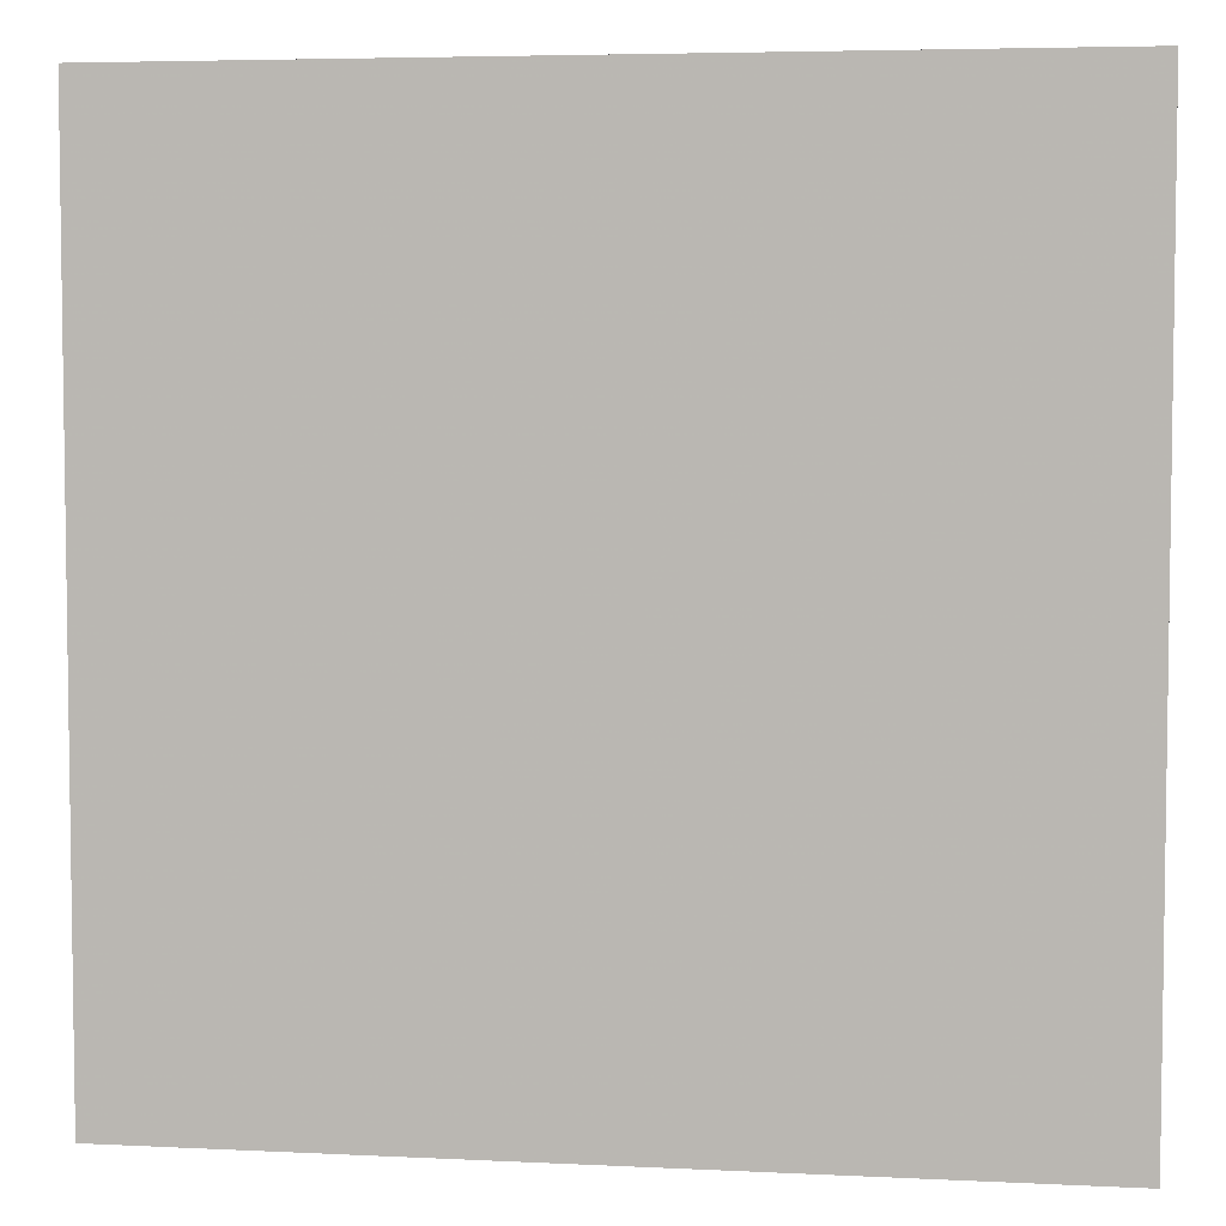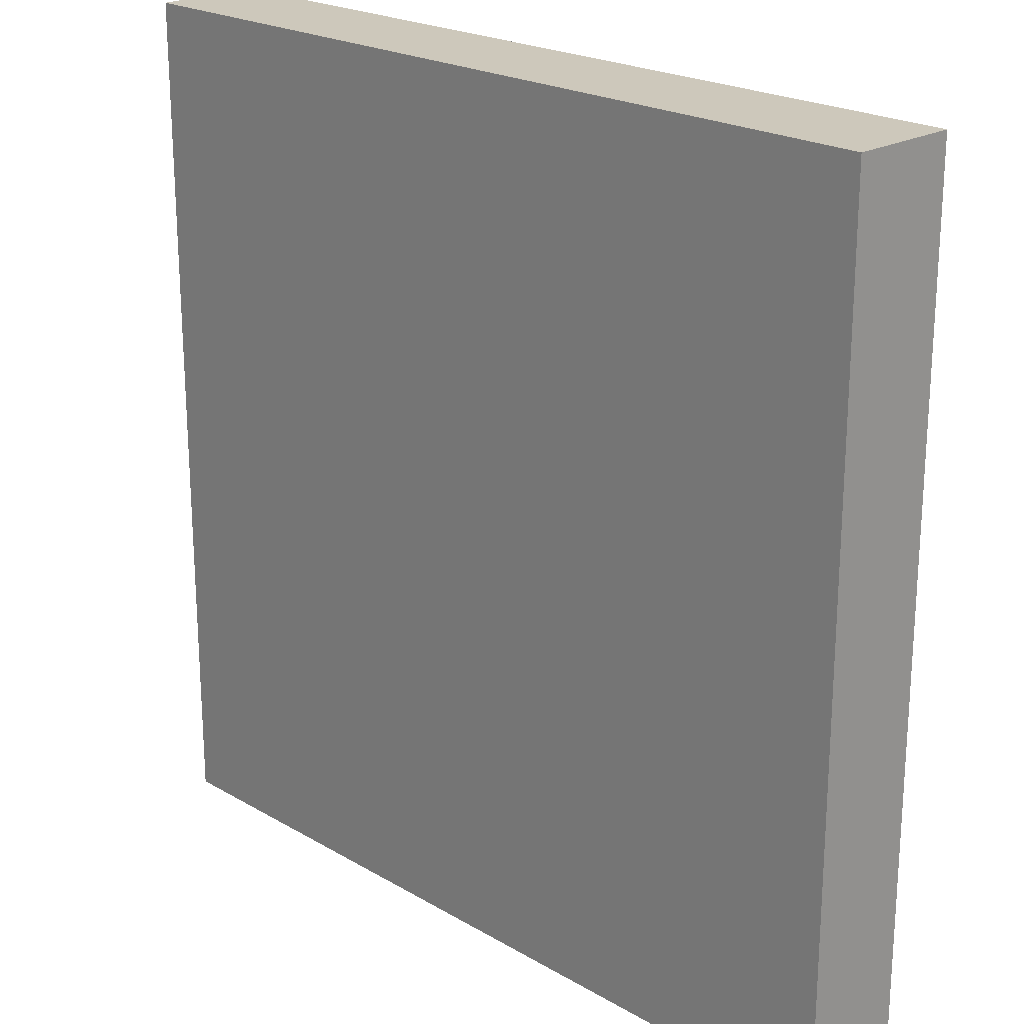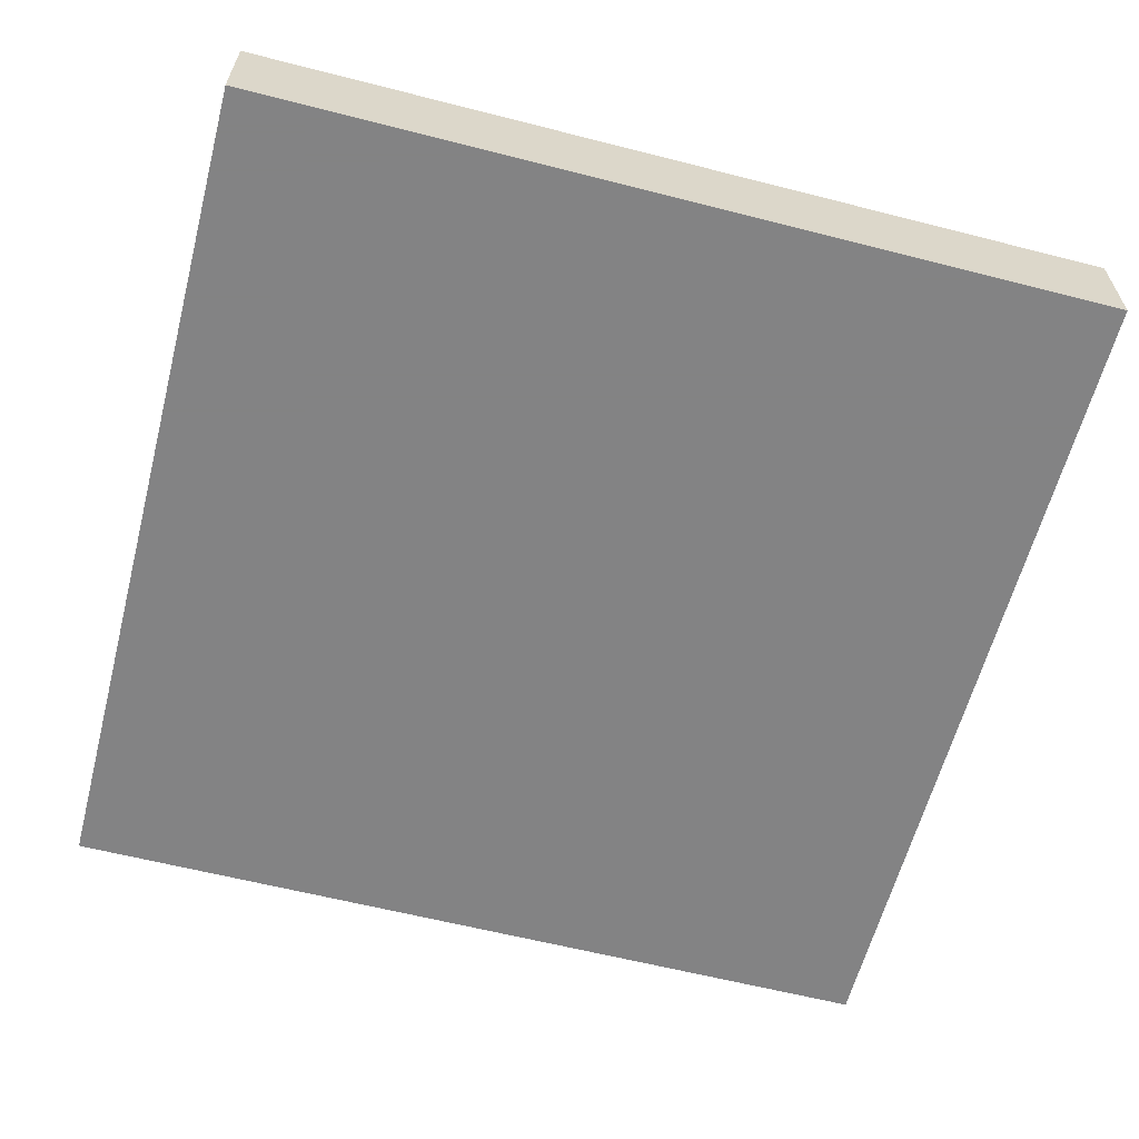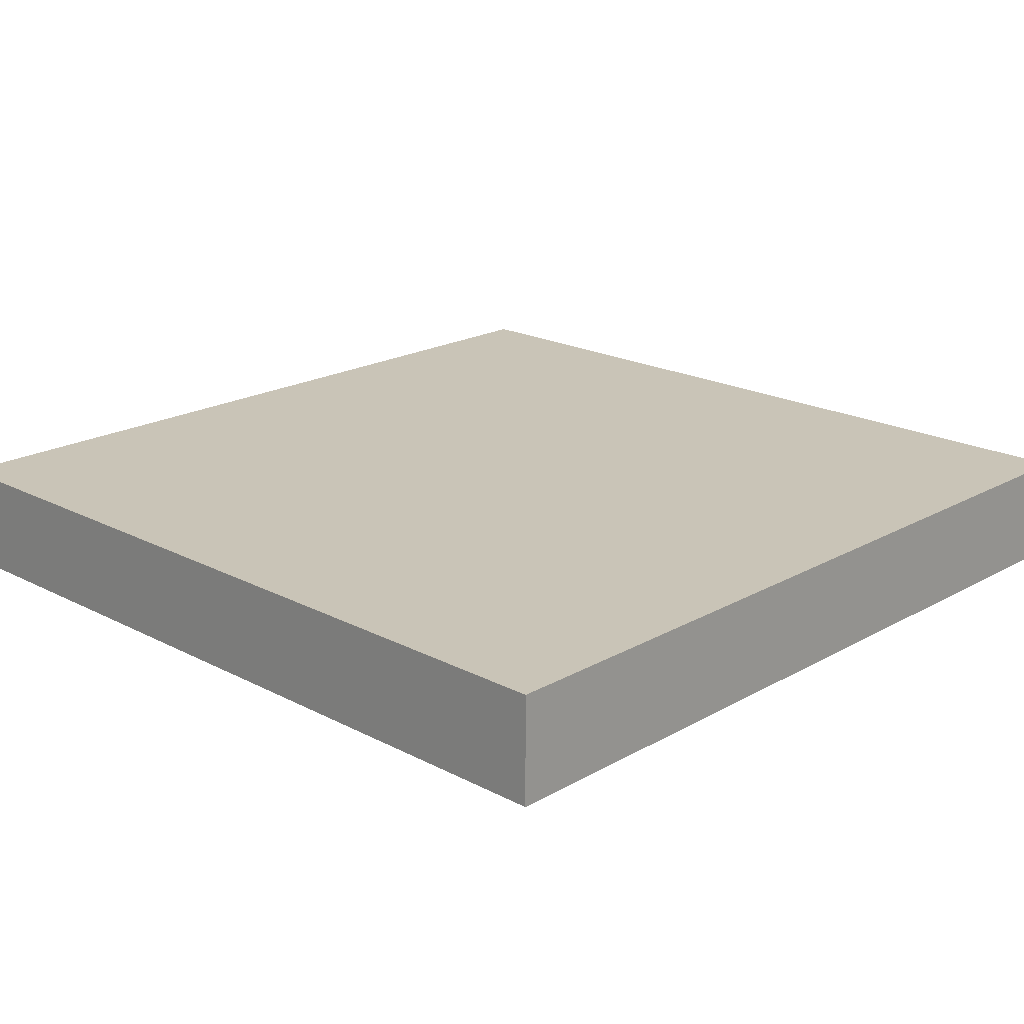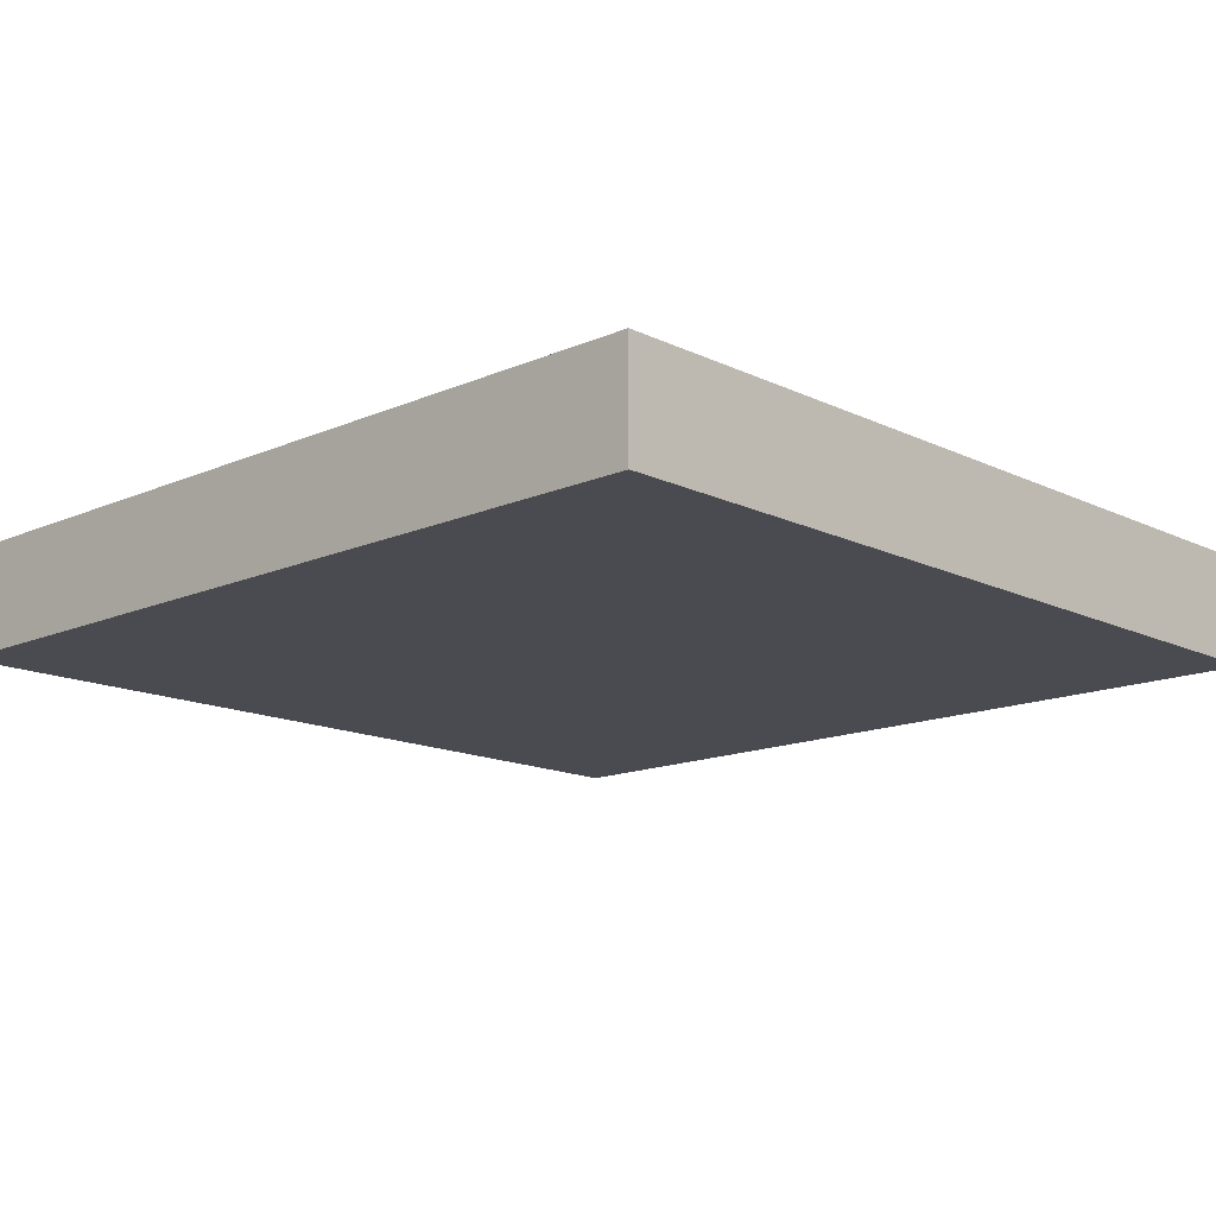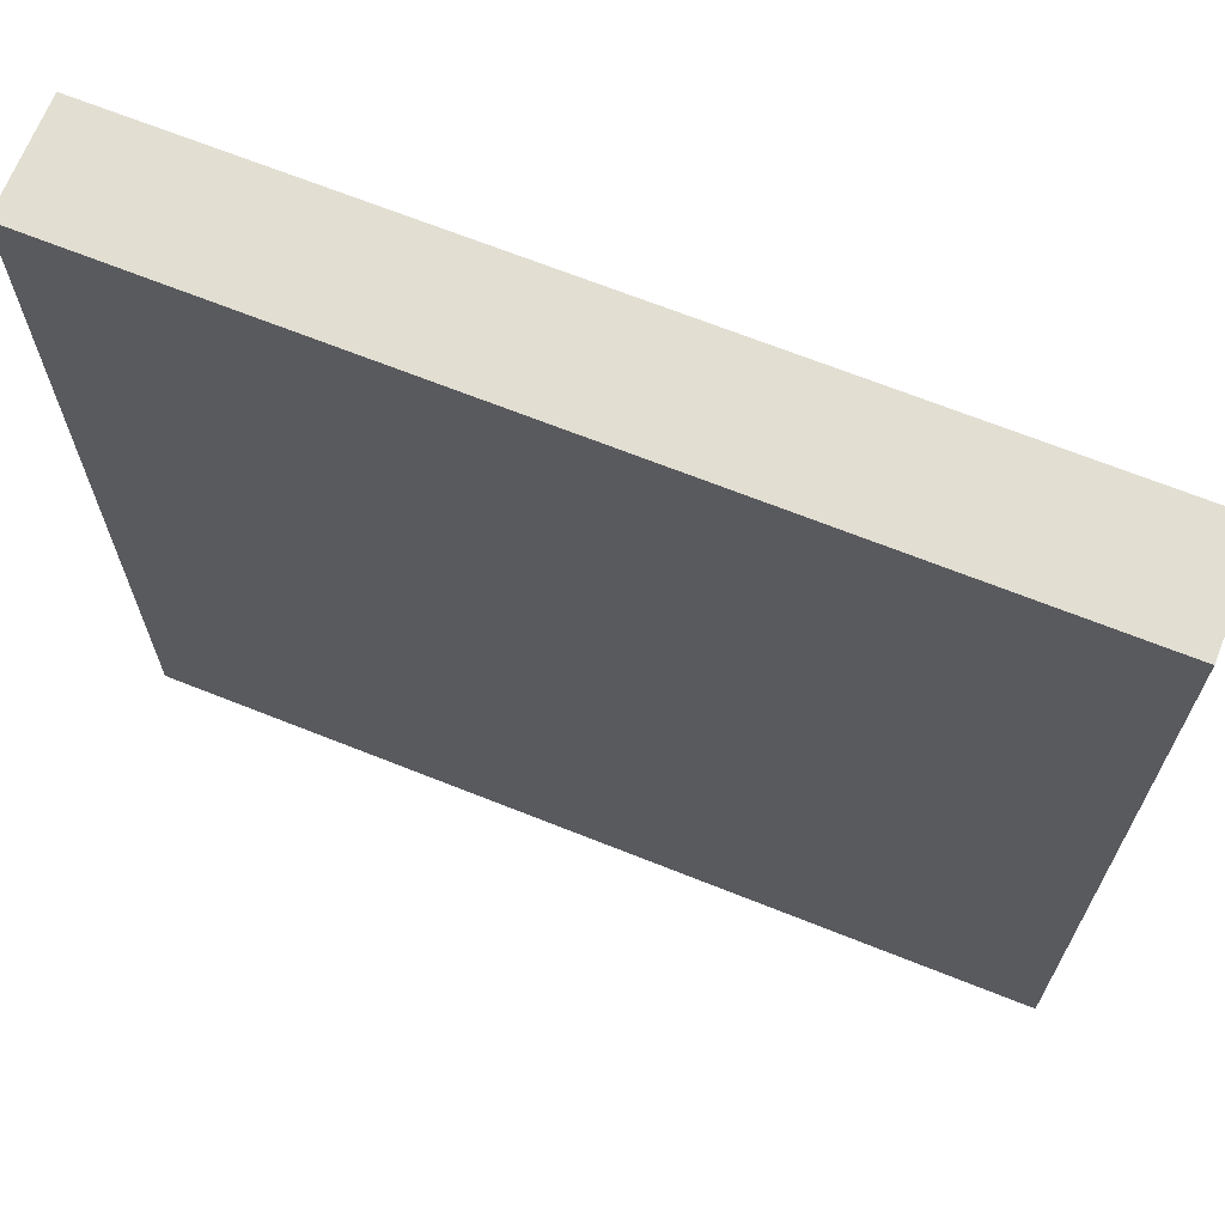
<metadata>
{"format":"obj","ext":"obj","renderer":"f3d","projection":"perspective","resolution":1024,"background":"white","views":[{"elev":5.0,"azim":8.8,"up":"+Y"},{"elev":21.9,"azim":-134.5,"up":"+Y"},{"elev":-61.1,"azim":-14.6,"up":"+Z"},{"elev":19.9,"azim":-136.1,"up":"+Z"},{"elev":-14.4,"azim":-46.4,"up":"+Z"},{"elev":68.0,"azim":21.8,"up":"+Y"}]}
</metadata>
<code>
v -320 -672 40
v -320 -736 32
v -320 -672 32
v -320 -736 40
v -384 -736 32
v -384 -736 40
v -384 -672 32
v -384 -672 40
f 1 2 3
f 1 4 2
f 4 5 2
f 4 6 5
f 6 7 5
f 6 8 7
f 8 3 7
f 8 1 3
f 7 2 5
f 7 3 2
f 6 1 8
f 6 4 1

</code>
